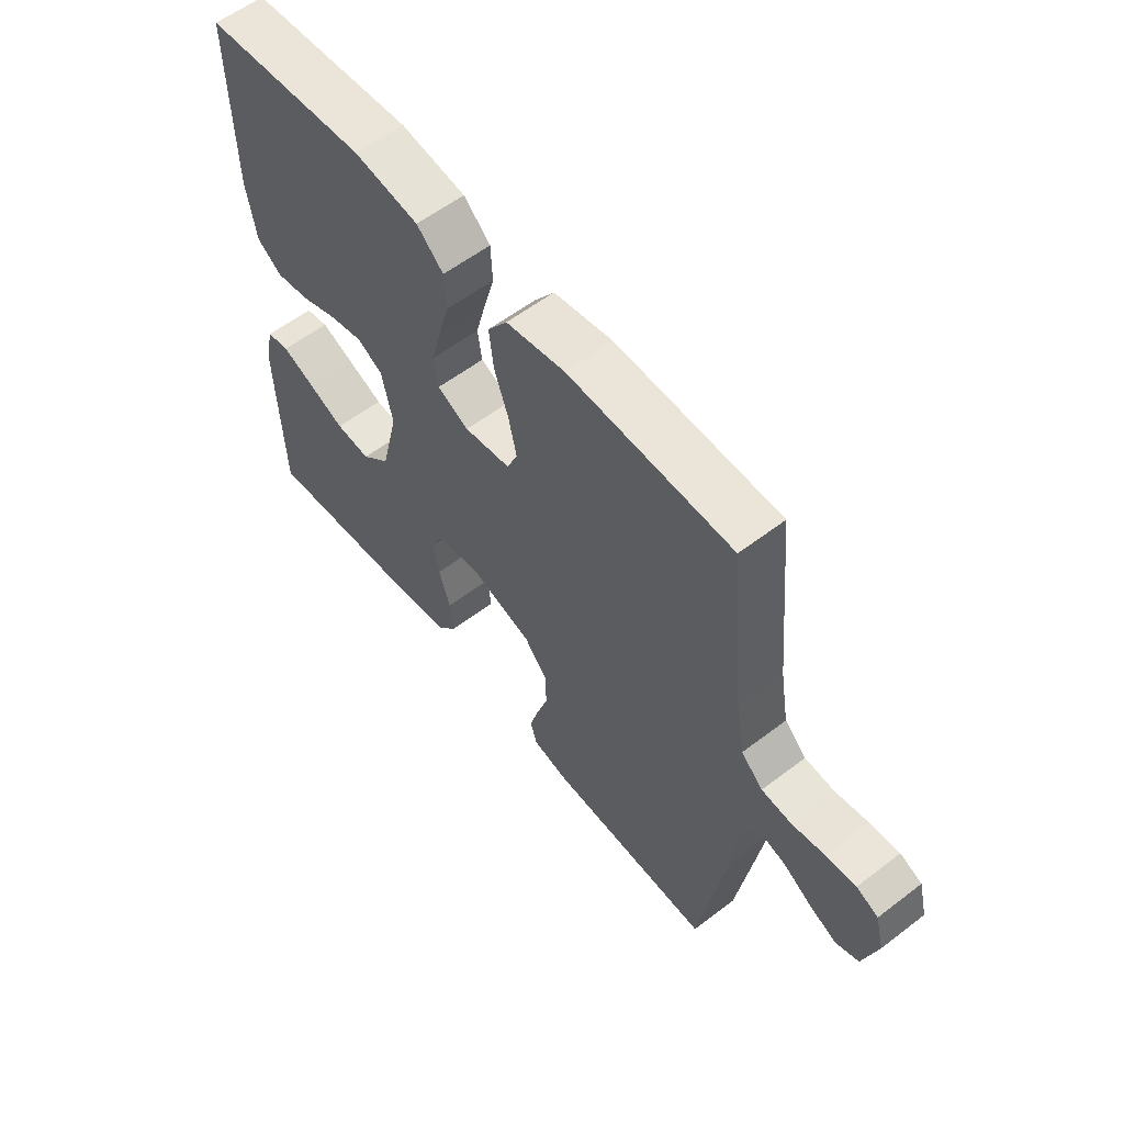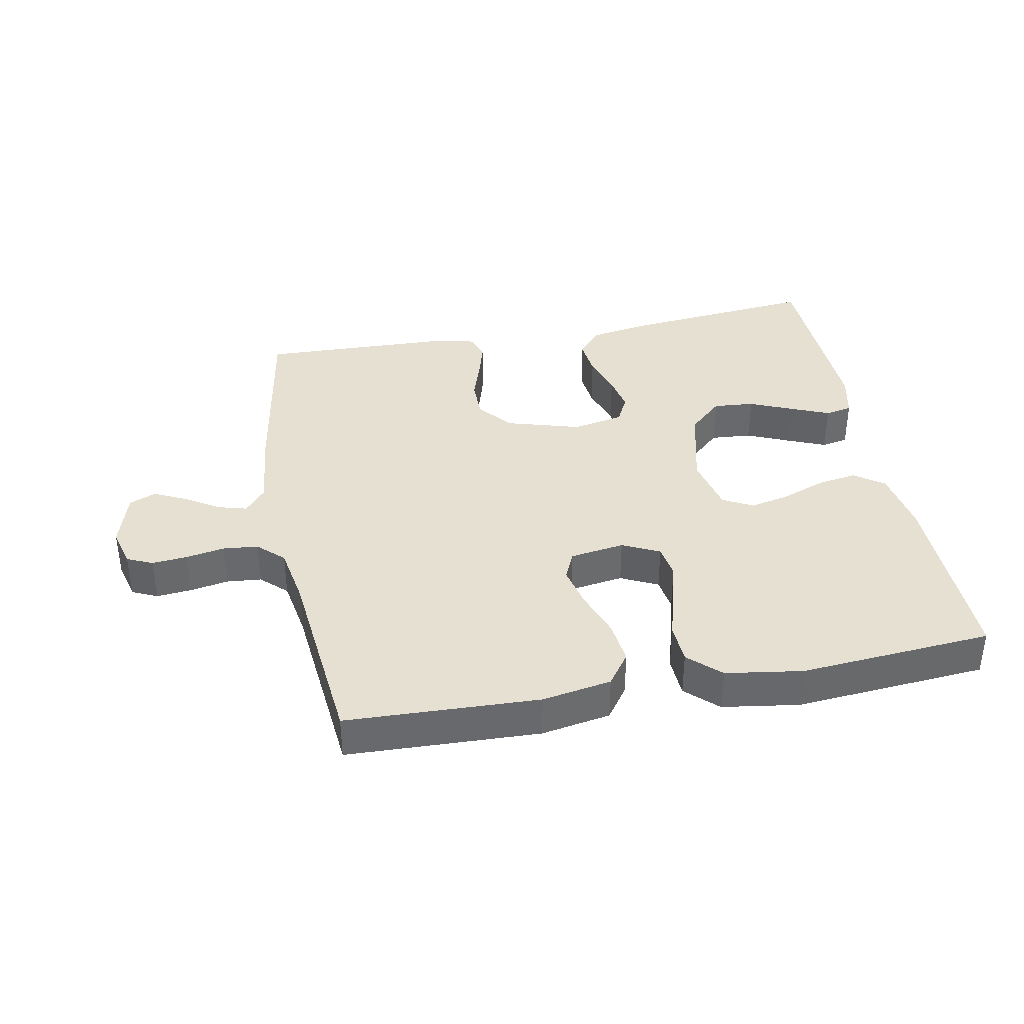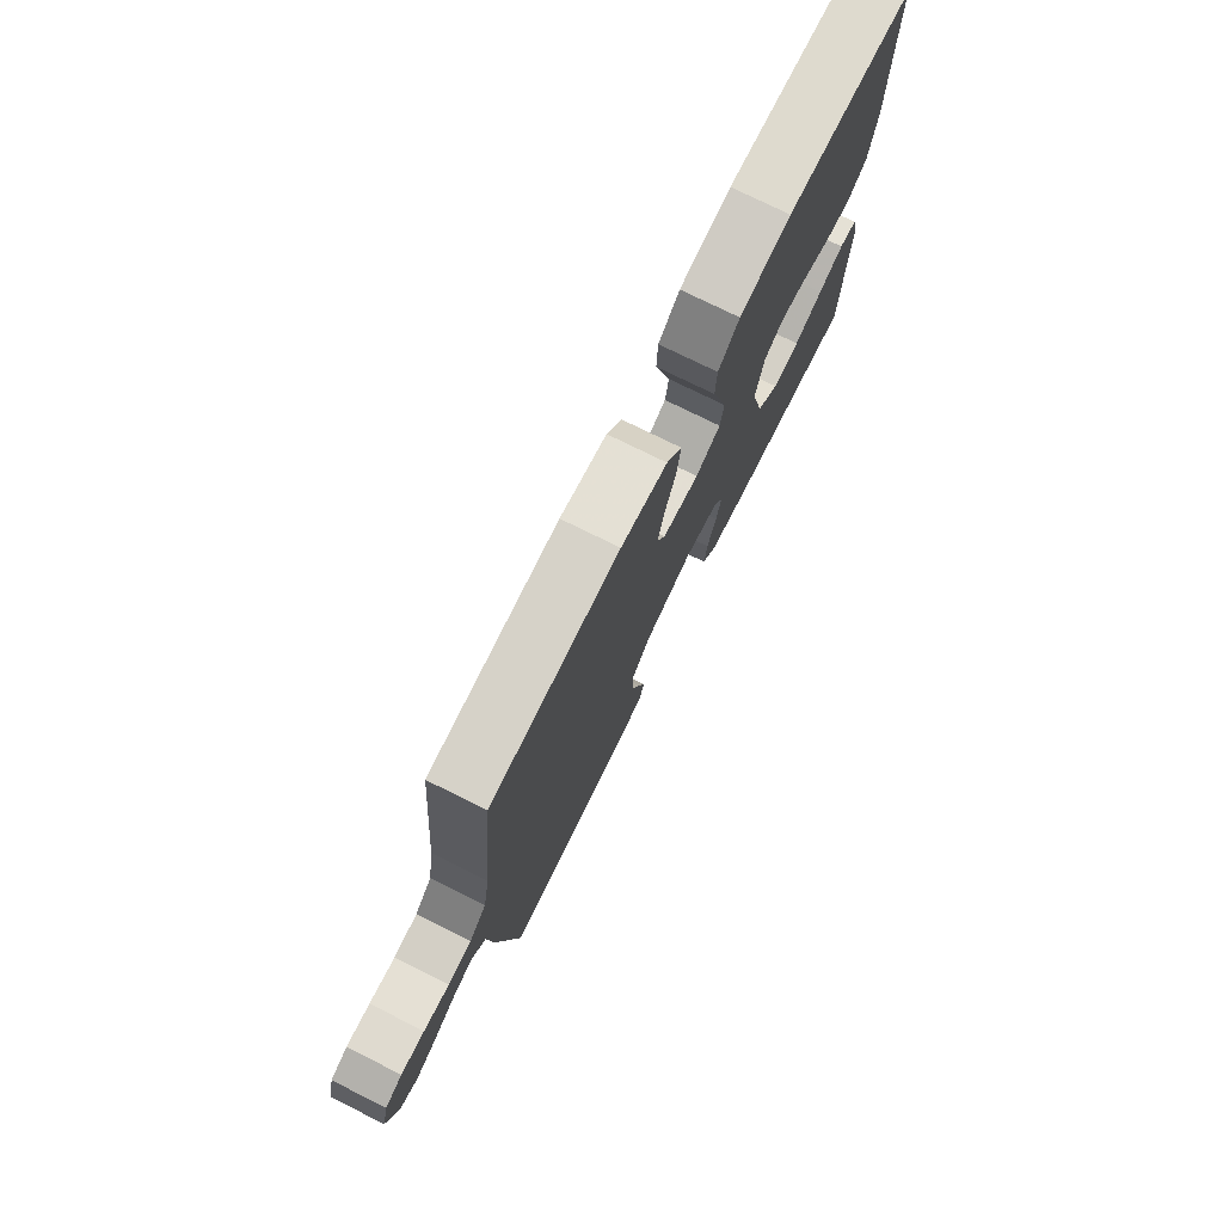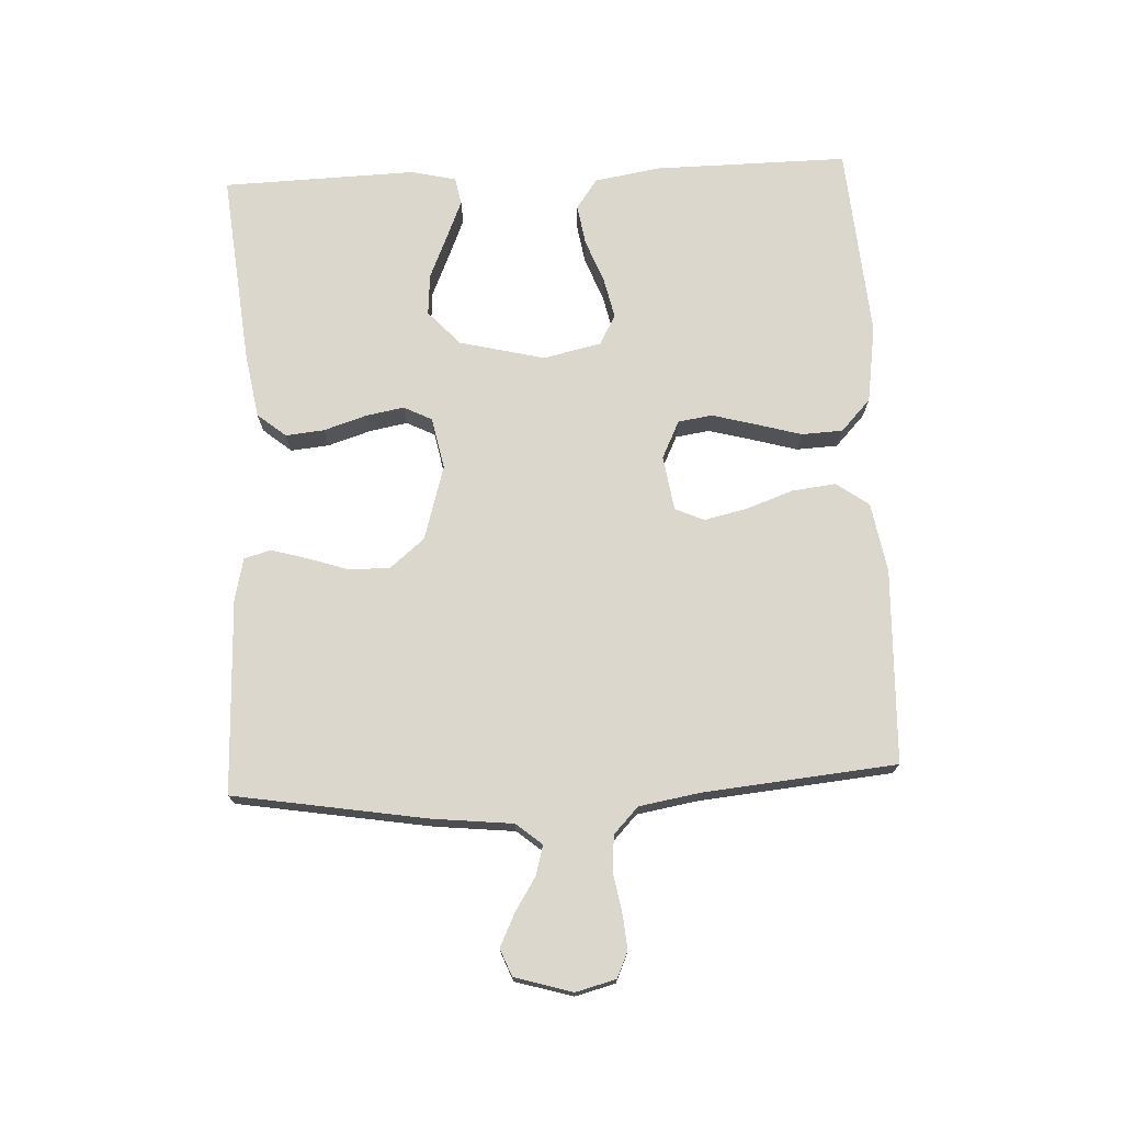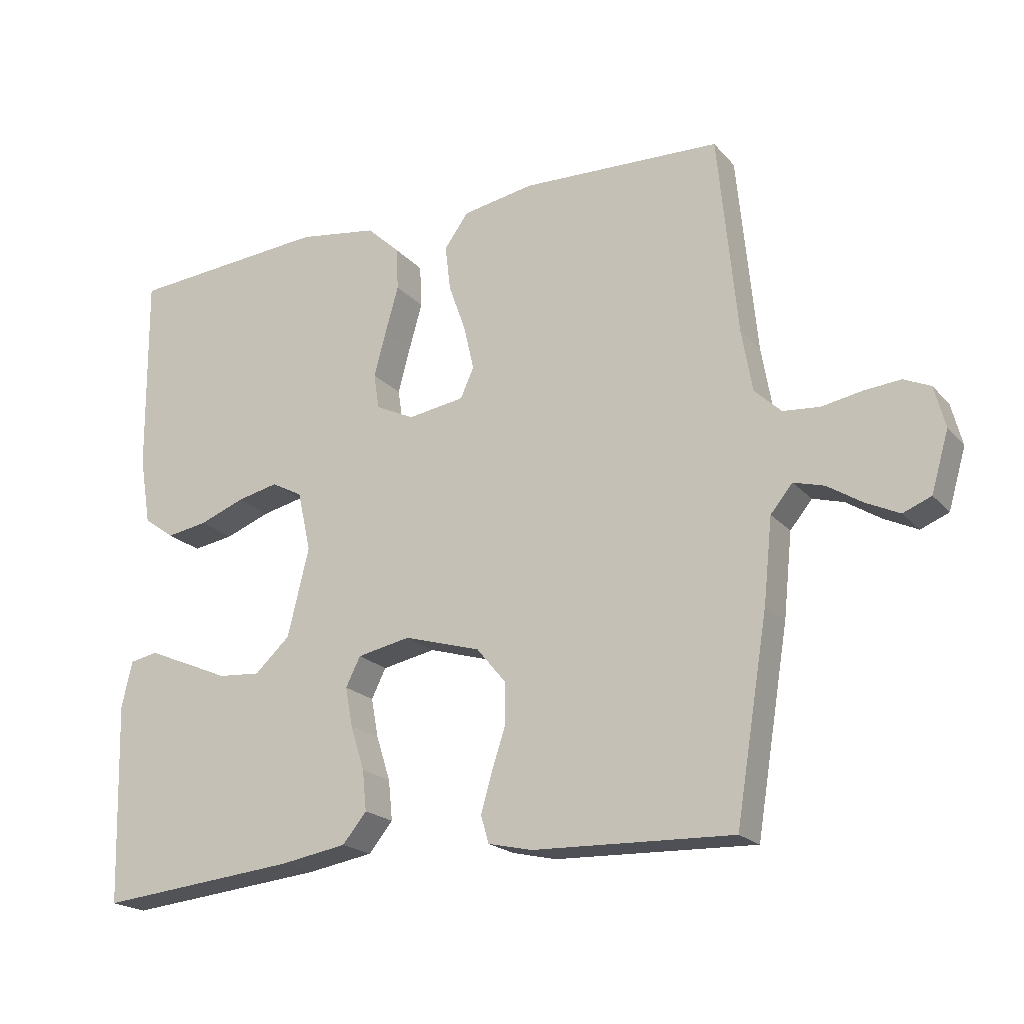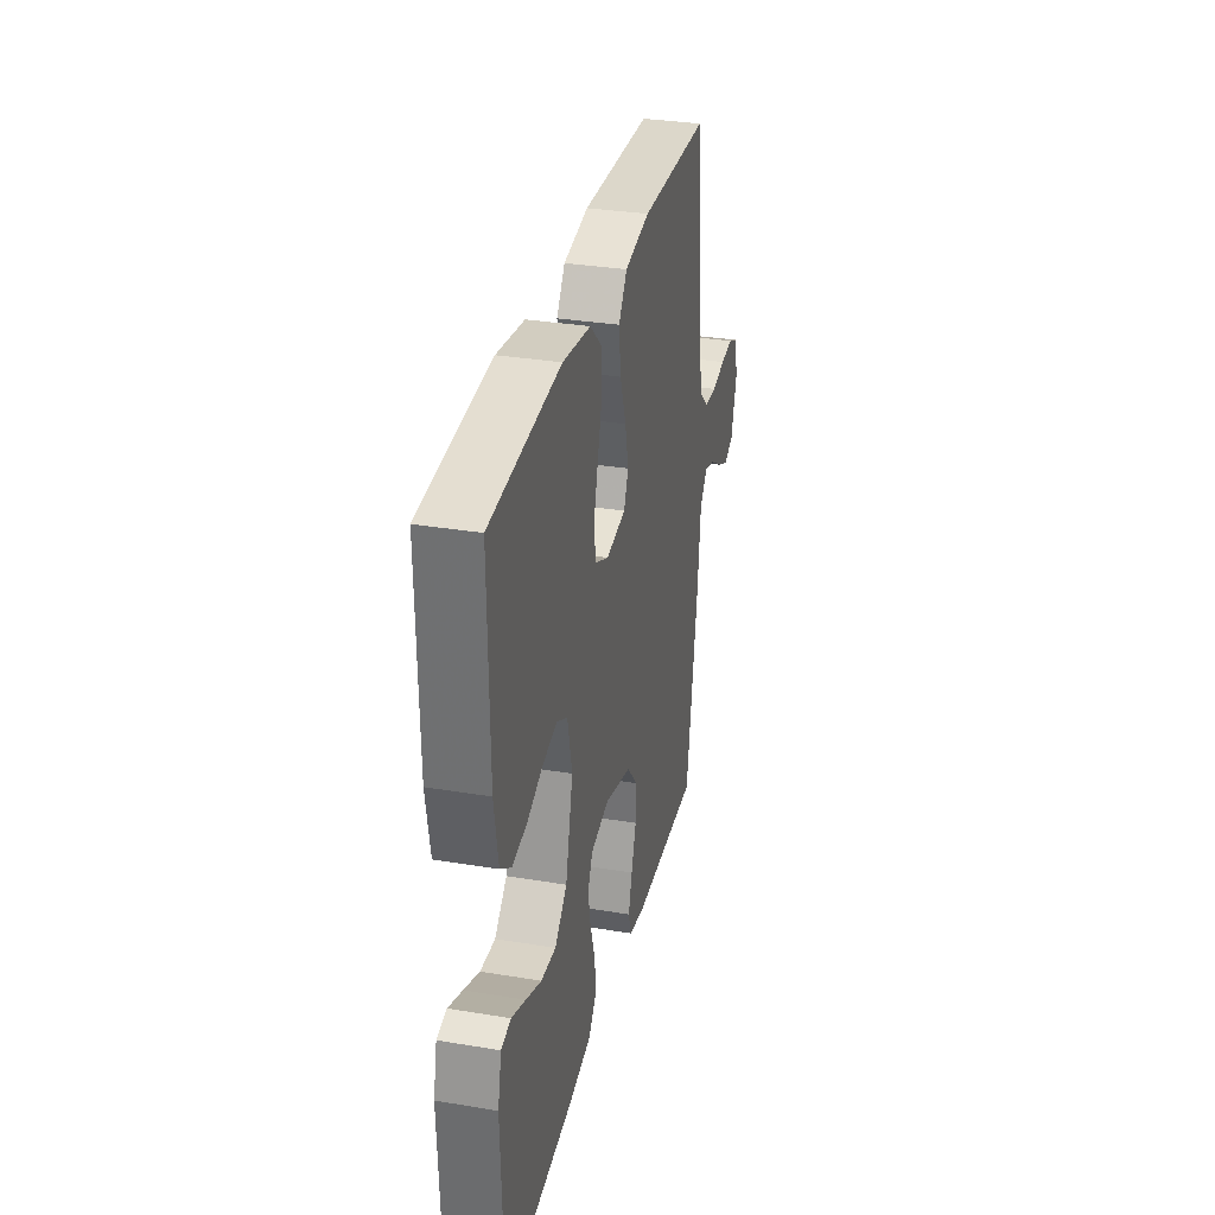
<metadata>
{"format":"obj","ext":"obj","renderer":"f3d","projection":"perspective","resolution":1024,"background":"white","views":[{"elev":57.9,"azim":-128.4,"up":"+Z"},{"elev":37.7,"azim":-10.8,"up":"+Y"},{"elev":75.8,"azim":-63.6,"up":"+Z"},{"elev":73.4,"azim":-92.7,"up":"+Y"},{"elev":-20.2,"azim":-151.3,"up":"+Z"},{"elev":32.4,"azim":103.0,"up":"+Z"}]}
</metadata>
<code>
v -0.5 0.07 -0.5
v -0.549 0.07 -0.2
v -0.562 0.07 -0.076
v -0.595 0.07 -0.036
v -0.641 0.07 -0.049
v -0.693 0.07 -0.082
v -0.743 0.07 -0.106
v -0.785 0.07 -0.089
v -0.811 0.07 0
v -0.795 0.07 0.062
v -0.755 0.07 0.08
v -0.7 0.07 0.075
v -0.64 0.07 0.064
v -0.585 0.07 0.069
v -0.545 0.07 0.107
v -0.529 0.07 0.2
v -0.5 0.07 0.5
v -0.2 0.07 0.511
v -0.092 0.07 0.492
v -0.056 0.07 0.442
v -0.064 0.07 0.374
v -0.09 0.07 0.301
v -0.105 0.07 0.235
v -0.085 0.07 0.19
v 0 0.07 0.177
v 0.058 0.07 0.205
v 0.066 0.07 0.258
v 0.048 0.07 0.325
v 0.028 0.07 0.396
v 0.031 0.07 0.46
v 0.08 0.07 0.506
v 0.2 0.07 0.524
v 0.5 0.07 0.5
v 0.497 0.07 0.2
v 0.48 0.07 0.098
v 0.434 0.07 0.065
v 0.372 0.07 0.075
v 0.304 0.07 0.101
v 0.242 0.07 0.115
v 0.195 0.07 0.09
v 0.175 0.07 0
v 0.207 0.07 -0.132
v 0.26 0.07 -0.181
v 0.324 0.07 -0.176
v 0.391 0.07 -0.147
v 0.451 0.07 -0.122
v 0.493 0.07 -0.13
v 0.509 0.07 -0.2
v 0.5 0.07 -0.5
v 0.2 0.07 -0.47
v 0.1 0.07 -0.453
v 0.064 0.07 -0.409
v 0.07 0.07 -0.349
v 0.091 0.07 -0.283
v 0.102 0.07 -0.224
v 0.08 0.07 -0.18
v 0 0.07 -0.164
v -0.115 0.07 -0.198
v -0.159 0.07 -0.251
v -0.159 0.07 -0.314
v -0.138 0.07 -0.378
v -0.122 0.07 -0.434
v -0.134 0.07 -0.475
v -0.2 0.07 -0.49
v -0.5 0 -0.5
v -0.549 0 -0.2
v -0.562 0 -0.076
v -0.595 0 -0.036
v -0.641 0 -0.049
v -0.693 0 -0.082
v -0.743 0 -0.106
v -0.785 0 -0.089
v -0.811 0 0
v -0.795 0 0.062
v -0.755 0 0.08
v -0.7 0 0.075
v -0.64 0 0.064
v -0.585 0 0.069
v -0.545 0 0.107
v -0.529 0 0.2
v -0.5 0 0.5
v -0.2 0 0.511
v -0.092 0 0.492
v -0.056 0 0.442
v -0.064 0 0.374
v -0.09 0 0.301
v -0.105 0 0.235
v -0.085 0 0.19
v 0 0 0.177
v 0.058 0 0.205
v 0.066 0 0.258
v 0.048 0 0.325
v 0.028 0 0.396
v 0.031 0 0.46
v 0.08 0 0.506
v 0.2 0 0.524
v 0.5 0 0.5
v 0.497 0 0.2
v 0.48 0 0.098
v 0.434 0 0.065
v 0.372 0 0.075
v 0.304 0 0.101
v 0.242 0 0.115
v 0.195 0 0.09
v 0.175 0 0
v 0.207 0 -0.132
v 0.26 0 -0.181
v 0.324 0 -0.176
v 0.391 0 -0.147
v 0.451 0 -0.122
v 0.493 0 -0.13
v 0.509 0 -0.2
v 0.5 0 -0.5
v 0.2 0 -0.47
v 0.1 0 -0.453
v 0.064 0 -0.409
v 0.07 0 -0.349
v 0.091 0 -0.283
v 0.102 0 -0.224
v 0.08 0 -0.18
v 0 0 -0.164
v -0.115 0 -0.198
v -0.159 0 -0.251
v -0.159 0 -0.314
v -0.138 0 -0.378
v -0.122 0 -0.434
v -0.134 0 -0.475
v -0.2 0 -0.49
f 1 2 3
f 64 1 3
f 63 64 3
f 62 63 3
f 61 62 3
f 60 61 3
f 59 60 3 4
f 58 59 4
f 57 58 4
f 56 57 4
f 52 53 54
f 51 52 54
f 50 51 54
f 49 50 54
f 48 49 54
f 47 48 54
f 46 47 54
f 45 46 54
f 44 45 54
f 43 44 54 55
f 42 43 55 56
f 36 37 38
f 35 36 38
f 34 35 38
f 33 34 38
f 32 33 38
f 31 32 38
f 30 31 38
f 29 30 38
f 28 29 38
f 27 28 38 39
f 26 27 39 40
f 20 21 22
f 19 20 22
f 18 19 22
f 17 18 22
f 16 17 22
f 15 16 22 23
f 14 15 23 24
f 11 12 13
f 10 11 13
f 9 10 13
f 8 9 13
f 7 8 13
f 6 7 13
f 5 6 13
f 4 5 13 14
f 14 24 25
f 4 14 25
f 56 4 25
f 42 56 25
f 41 42 25
f 25 26 40 41
f 67 66 65
f 67 65 128
f 67 128 127
f 67 127 126
f 67 126 125
f 67 125 124
f 68 67 124 123
f 68 123 122
f 68 122 121
f 68 121 120
f 118 117 116
f 118 116 115
f 118 115 114
f 118 114 113
f 118 113 112
f 118 112 111
f 118 111 110
f 118 110 109
f 118 109 108
f 119 118 108 107
f 120 119 107 106
f 102 101 100
f 102 100 99
f 102 99 98
f 102 98 97
f 102 97 96
f 102 96 95
f 102 95 94
f 102 94 93
f 102 93 92
f 103 102 92 91
f 104 103 91 90
f 86 85 84
f 86 84 83
f 86 83 82
f 86 82 81
f 86 81 80
f 87 86 80 79
f 88 87 79 78
f 77 76 75
f 77 75 74
f 77 74 73
f 77 73 72
f 77 72 71
f 77 71 70
f 77 70 69
f 78 77 69 68
f 89 88 78
f 89 78 68
f 89 68 120
f 89 120 106
f 89 106 105
f 105 104 90 89
f 1 65 66 2
f 2 66 67 3
f 3 67 68 4
f 4 68 69 5
f 5 69 70 6
f 6 70 71 7
f 7 71 72 8
f 8 72 73 9
f 9 73 74 10
f 10 74 75 11
f 11 75 76 12
f 12 76 77 13
f 13 77 78 14
f 14 78 79 15
f 15 79 80 16
f 16 80 81 17
f 17 81 82 18
f 18 82 83 19
f 19 83 84 20
f 20 84 85 21
f 21 85 86 22
f 22 86 87 23
f 23 87 88 24
f 24 88 89 25
f 25 89 90 26
f 26 90 91 27
f 27 91 92 28
f 28 92 93 29
f 29 93 94 30
f 30 94 95 31
f 31 95 96 32
f 32 96 97 33
f 33 97 98 34
f 34 98 99 35
f 35 99 100 36
f 36 100 101 37
f 37 101 102 38
f 38 102 103 39
f 39 103 104 40
f 40 104 105 41
f 41 105 106 42
f 42 106 107 43
f 43 107 108 44
f 44 108 109 45
f 45 109 110 46
f 46 110 111 47
f 47 111 112 48
f 48 112 113 49
f 49 113 114 50
f 50 114 115 51
f 51 115 116 52
f 52 116 117 53
f 53 117 118 54
f 54 118 119 55
f 55 119 120 56
f 56 120 121 57
f 57 121 122 58
f 58 122 123 59
f 59 123 124 60
f 60 124 125 61
f 61 125 126 62
f 62 126 127 63
f 63 127 128 64
f 64 128 65 1

</code>
